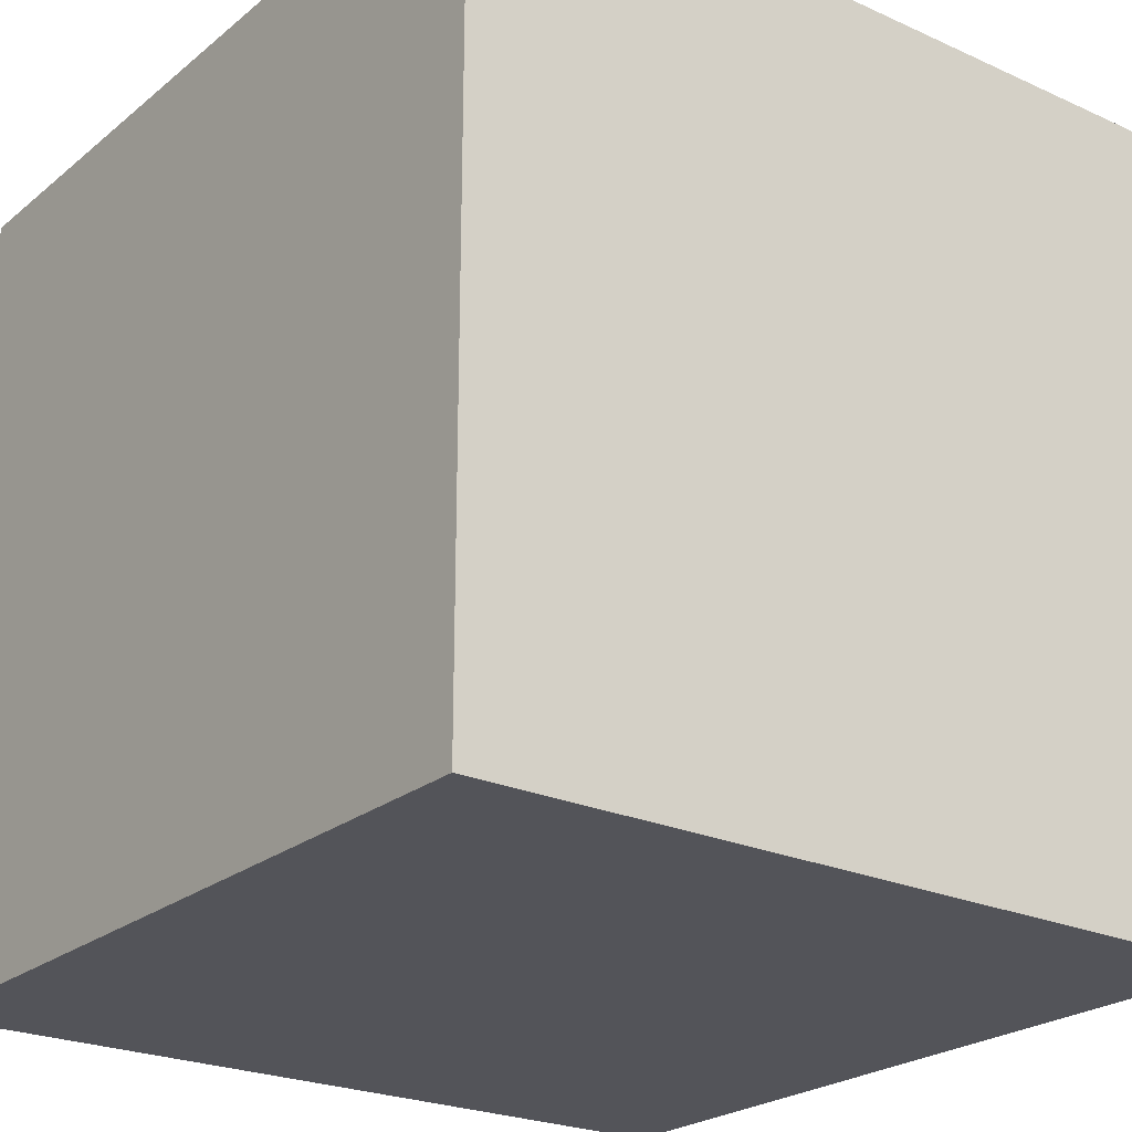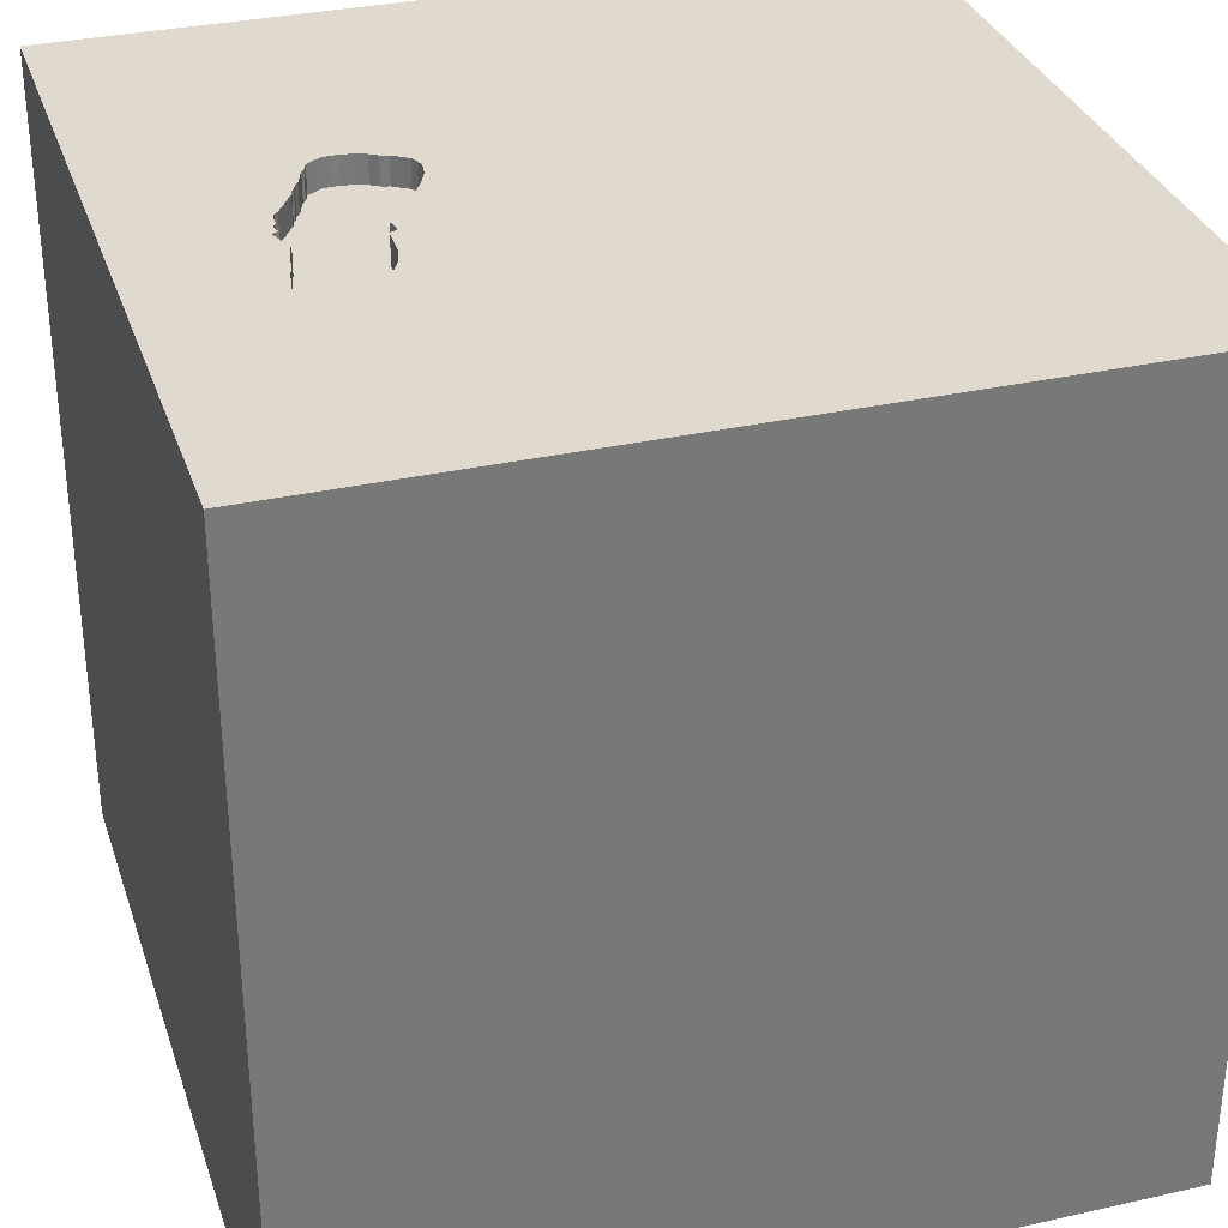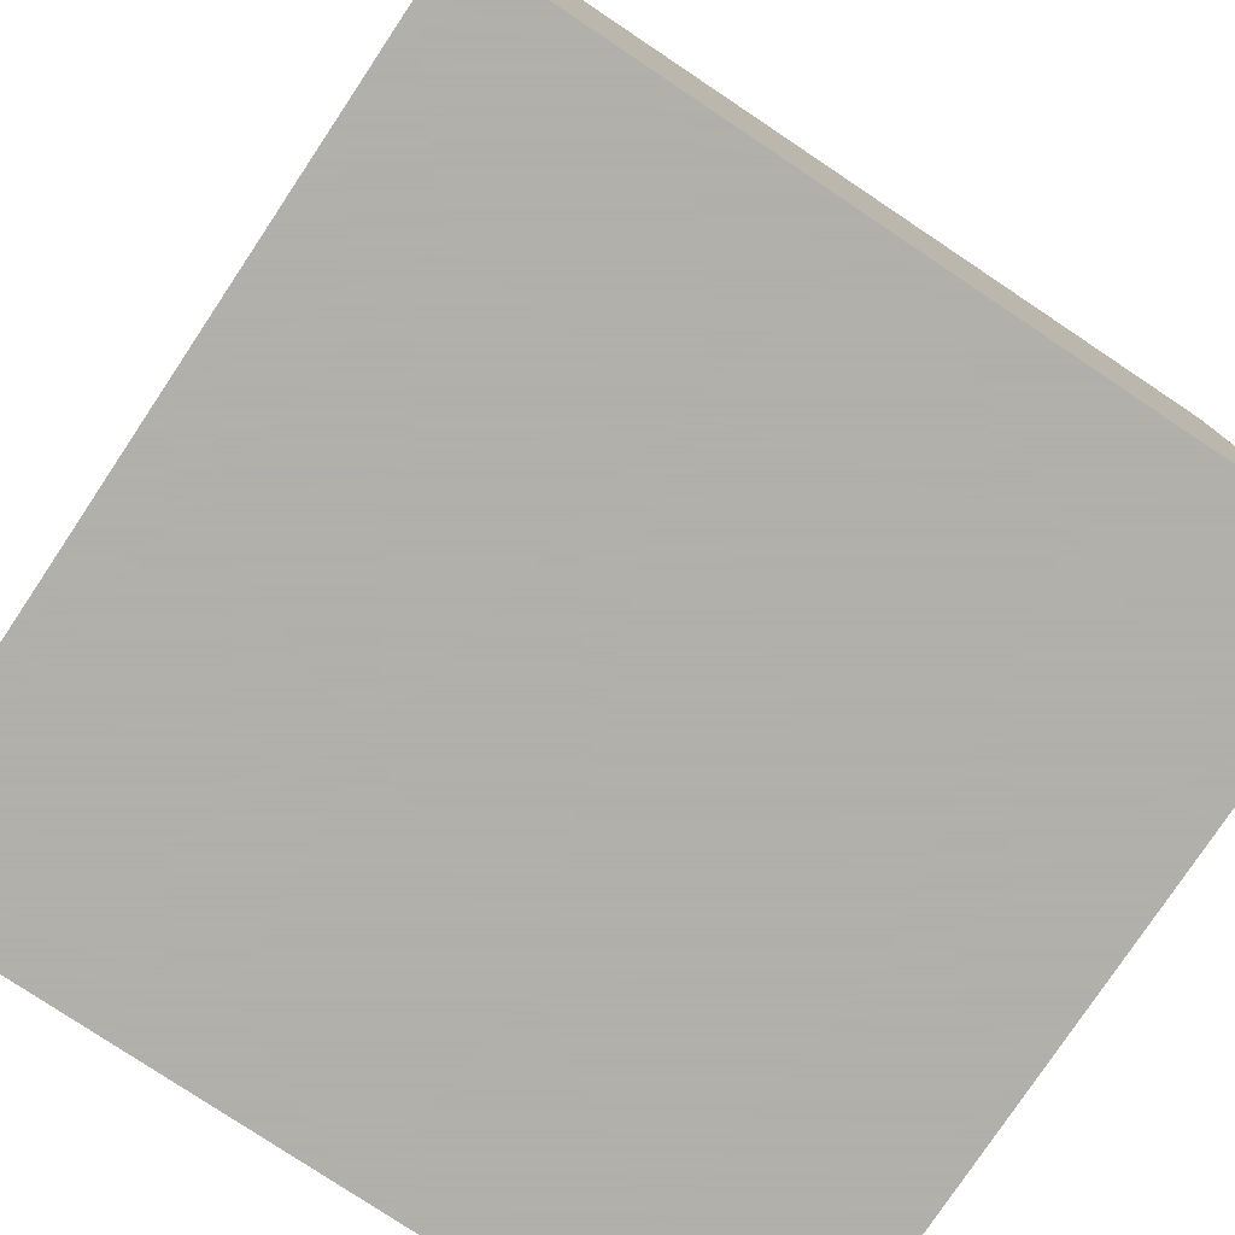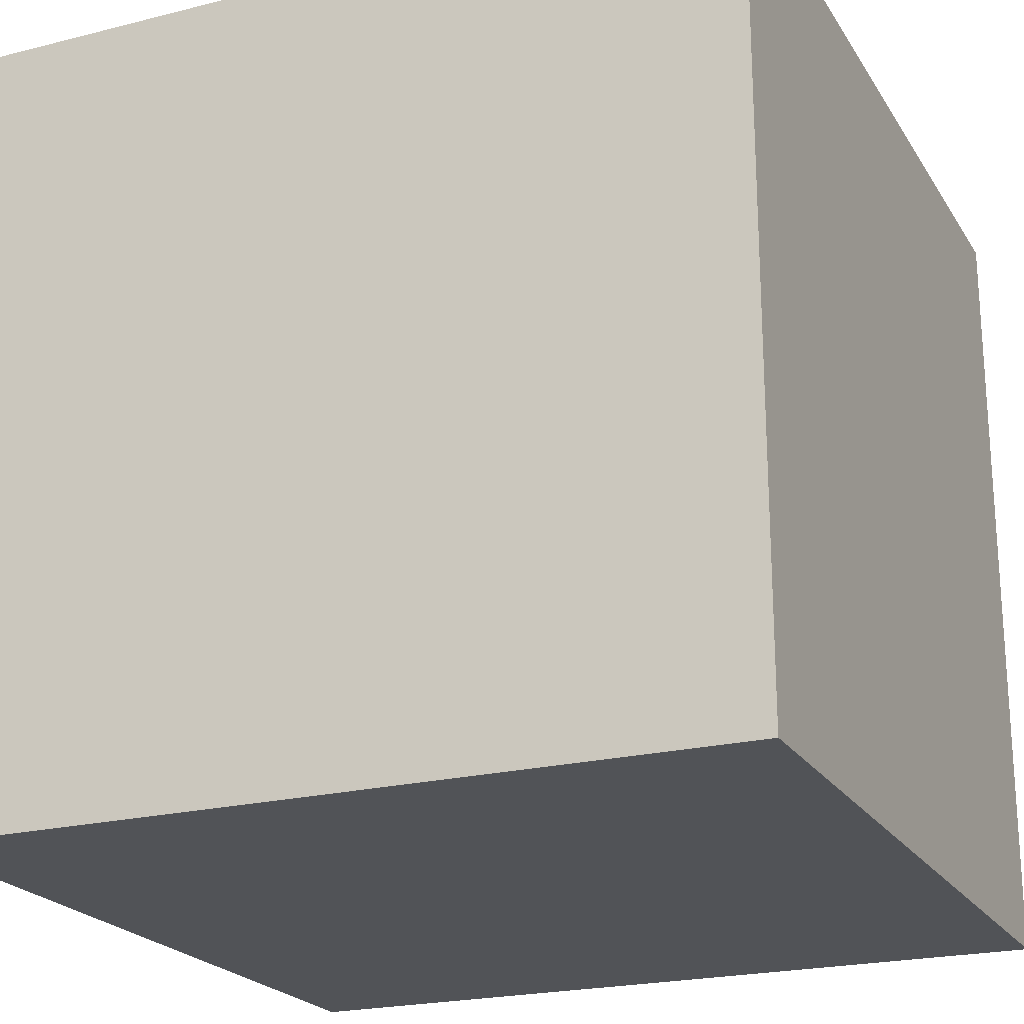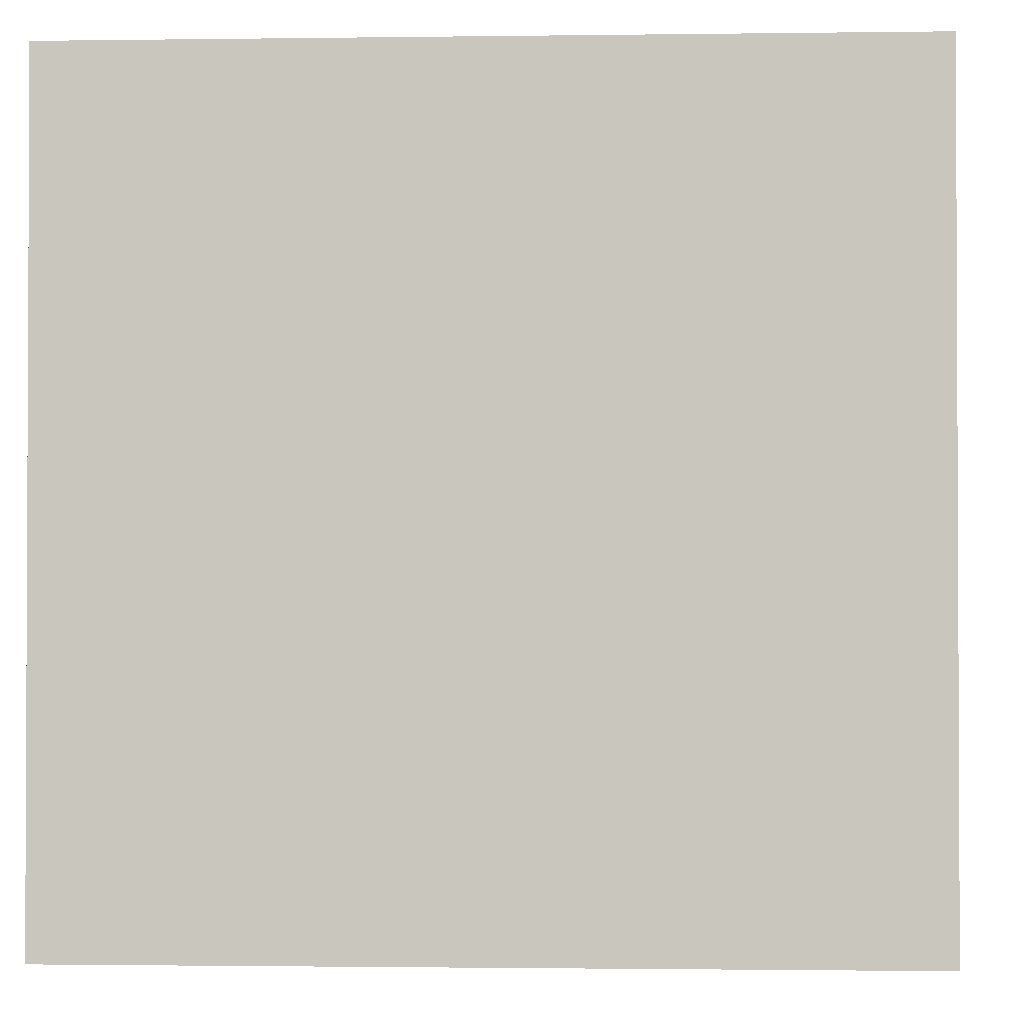
<metadata>
{"format":"obj","ext":"obj","renderer":"f3d","projection":"perspective","resolution":1024,"background":"white","views":[{"elev":-23.7,"azim":52.9,"up":"+Y"},{"elev":32.6,"azim":162.7,"up":"+Y"},{"elev":-78.4,"azim":56.3,"up":"+Z"},{"elev":-22.0,"azim":-66.2,"up":"+Z"},{"elev":-1.5,"azim":-87.1,"up":"+Z"}]}
</metadata>
<code>
o shoe_160
v 0.5155 1.5 0.2012
v 0.5155 1.4 0.2012
v 0.9929 1.5 0.05491
v 0.9929 1.4 0.05491
v 0.9897 1.5 -0.1336
v 0.7341 1.5 -0.3509
v 0.7341 1.4 -0.3509
v 0.6717 1.5 -0.03061
v 0.9796 1.5 -0.5645
v 0.7103 1.5 -0.1699
v 0.7103 1.4 -0.1699
v 1 1.5 -0.5571
v 0.5149 1.5 0.2855
v -0.7292 0.2083 -1.5
v -1.146 -0.1562 1.5
v -0.8333 1.042 1.5
v -0.625 -0.6771 1.5
v -1.042 -1.5 -0.8333
v -1.055 -1.5 -0.3385
v -1.068 1.5 0.1497
v -1.003 1.5 1.133
v 0.8959 1.5 0.2234
v 0.8329 1.5 0.3608
v 0.7498 1.5 0.395
v 0.7498 1.4 0.395
v 0.9897 1.4 -0.1336
v 0.8818 1.5 0.2435
v 0.5442 1.5 0.1338
v 0.5286 1.5 0.311
v 0.9384 1.5 -0.5701
v 0.9384 1.4 -0.5701
v 0.5835 1.5 0.349
v 0.7173 1.5 -0.2976
v -0.1351 0.9627 -1.5
v 0.4427 0.1562 1.5
v 0.1562 1.146 1.5
v 0.804 -0.3451 -1.5
v 0.4167 -0.4688 1.5
v 0.1562 -1.5 -0.8333
v 0.4167 -1.5 0.2474
v 0.1823 -1.5 1.198
v 0.1042 -1.5 -1.5
v 0.625 -1.5 -1.25
v -0.1302 -1.5 1.5
v 0.2083 0.5469 1.5
v -0.03906 1.5 0.9635
v 0.3385 1.5 -0.3255
v 0.6771 1.5 1.263
v -0.1302 1.5 -1.5
v 0.7227 1.5 -1.224
v -0.1562 1.5 1.5
v 0.651 -1.211 1.5
v 0.9783 1.5 0.07023
v 0.9175 1.5 0.1695
v 0.9175 1.4 0.1695
v 0.8453 1.5 0.3264
v 0.02604 -1.094 1.5
v 0 -0.4688 1.5
v 0 -1.5 0.05208
v -0.1562 -1.5 0.625
v -0.2214 -1.5 -0.4362
v 0.6803 1.5 -0.1372
v 0.6803 1.4 -0.1372
v 0.9933 1.5 -0.1654
v 0.6103 1.5 0.03874
v 0.6103 1.4 0.03874
v 0.9994 1.5 0.0367
v 0.9994 1.4 0.0367
v 0.7052 1.5 -0.1557
v 1.003 1.5 -0.1952
v 1.003 1.4 -0.1952
v 1.25 -0.7292 1.5
v 1.12 0.6901 -1.5
v 1.224 -0.1562 1.5
v 1.042 0.9375 1.5
v 1.224 -1.5 -0.599
v 1.042 -1.5 0.4167
v 1.094 -1.5 -0.02604
v 1.5 -1.5 -1.5
v 1.198 -1.5 0.8594
v 1.12 0.4427 1.5
v 1.224 1.5 0.5208
v 1.302 1.5 -0.1302
v 1.5 1.5 1.5
v 1.25 1.5 -0.7292
v 1.5 -1.5 1.5
v 0.9783 1.4 0.07023
v 0.5082 1.5 0.2534
v 0.5082 1.4 0.2534
v 0.728 1.5 0.3985
v 0.728 1.4 0.3985
v 1.012 1.5 -0.02969
v 0.9039 1.5 0.2012
v 0.9039 1.4 0.2012
v 0.5835 1.4 0.349
v 0.9858 1.5 -0.1418
v 0.9858 1.4 -0.1418
v 1.048 1.5 -0.4669
v 1.048 1.4 -0.4669
v 0.6825 1.5 -0.1433
v 0.6825 1.4 -0.1433
v 0.6421 1.5 0.3769
v 1.016 1.5 -0.5445
v 0.7998 1.5 -0.4576
v 0.7998 1.4 -0.4576
v -0.4687 0.4297 1.5
v -0.4427 -0.1562 1.5
v -0.4036 -0.5339 -1.5
v -0.4687 -1.5 0.1823
v -0.3906 1.5 -0.7292
v 0.6846 1.5 0.3921
v 0.6846 1.4 0.3921
v -1.5 -0.8724 -0.651
v -1.5 -0.9115 0.5208
v -1.5 -0.638 0.07812
v -1.5 -0.8333 -1.5
v -1.5 0.6445 0.5859
v -1.5 0.6771 1.263
v -1.5 0.4167 -0.3906
v -1.5 0.1302 -1.5
v -1.5 0.4688 -1.224
v -1.5 0.1042 1.5
v -1.5 0.05208 -0.8464
v -1.5 0 0
v -1.5 0.02604 1.094
v -1.5 -0.2083 0.625
v -1.5 -0.1562 -1.25
v -1.5 1.237 0.4688
v -1.5 1.25 -0.1562
v -1.5 1.5 1.5
v -1.5 1.042 -0.5469
v -1.5 1.5 -1.5
v -1.5 -0.5339 -0.8333
v -1.5 -1.5 0.1042
v -1.5 -1.5 1.5
v -1.5 -1.5 -1.5
v -1.5 1.5 -0.8333
v -1.5 1.5 0.1302
v -1.5 -1.302 -0.6771
v -1.5 -1.276 0.03906
v -1.5 -1.302 0.7552
v -1.5 -0.3646 1.198
v -1.5 0.8333 0.1562
v 1.032 1.5 -0.3401
v 0.7763 1.5 0.3976
v 0.7763 1.4 0.3976
v 0.5916 1.5 0.0526
v 0.7052 1.4 -0.1557
v 0.9108 1.5 0.1945
v 0.7267 1.5 -0.3276
v 1 1.5 -0.004096
v 1 1.4 -0.004096
v 0.8653 1.5 -0.5255
v 0.8653 1.4 -0.5255
v 0.6384 1.5 0.03053
v 0.6384 1.4 0.03053
v 0.9575 1.5 -0.5724
v 0.8347 1.5 -0.4976
v 0.8347 1.4 -0.4976
v 0.5859 -1.5 -0.5469
v 0.8333 -1.5 1.5
v 0.625 -1.5 1.12
v 0.7812 1.302 1.5
v 0.8333 1.5 -1.5
v 0.8333 1.5 1.5
v 0.5214 1.5 0.2977
v 0.5208 1.5 0.1042
v 0.8268 -1.094 -1.5
v 1 1.4 -0.5571
v 0.8818 1.4 0.2435
v 0.8453 1.4 0.3264
v 1.043 1.5 -0.4936
v 0.7116 1.5 -0.2562
v 0.9108 1.4 0.1945
v 1.006 1.5 -0.1278
v 1.5 -0.7292 -1.12
v 1.5 -0.638 0.4948
v 1.5 -1.185 1.009
v 1.5 0.4167 -1.12
v 1.5 0.8529 0.2995
v 1.5 -0.1562 -1.5
v 1.5 0.9375 -0.5436
v 1.5 -0.1302 1.5
v 1.5 -0.4167 -0.3516
v 1.5 1.029 1.152
v 1.5 -1.5 -0.8333
v 1.5 -1.5 0.1302
v 1.5 1.5 -1.5
v 1.5 1.5 -0.1042
v 1.5 -1.25 -0.1042
v 1.5 -0.07161 1.159
v 0.5916 1.4 0.0526
v 1.017 1.5 -0.2792
v 0.9054 1.5 -0.5545
v 0.9054 1.4 -0.5545
v -1.12 -1.029 1.5
v -1.224 0.5208 1.5
v -1.198 -0.4687 -1.5
v -1.146 -1.5 0.1823
v -1.198 -1.5 0.625
v -0.9505 -1.5 -1.276
v -1.198 1.5 -0.8724
v 0.6311 1.5 0.03479
v 0.6717 1.4 -0.03061
v 1.044 1.5 -0.4133
v 0.5442 1.4 0.1338
v -0.3125 1.055 1.5
v -0.2865 -1.5 -1.094
v -0.4948 -1.5 1.081
v -0.1302 -1.27 -1.5
v -0.4167 -1.198 1.5
v 0.5286 1.4 0.311
v 0.8557 1.5 0.3164
v 0.6921 1.5 -0.08729
v 0.6921 1.4 -0.08729
v 0.6421 1.4 0.3769
v 1.043 1.4 -0.4936
v 0.8724 -0.651 1.5
v 0.7326 1.5 0.3978
v 0.9479 1.5 0.1199
v 0.6239 1.5 0.03905
v 0.6239 1.4 0.03905
v 0.9878 1.5 -0.1377
v 0.9575 1.4 -0.5724
v 1.016 1.4 -0.5445
v 0.6591 1.5 0.3829
v 0.7173 1.4 -0.2976
v 1.02 1.5 -0.05875
v 1.02 1.4 -0.05875
v 0.8557 1.4 0.3164
v 1.004 1.5 -0.05776
v 1.004 1.4 -0.05776
v 1.012 1.4 -0.02968
v 1.032 1.4 -0.3401
v 1.017 1.4 -0.2792
v 0.8329 1.4 0.3608
v 1.011 1.5 -0.02086
v 0.8959 1.4 0.2234
v 0.5149 1.4 0.2855
v 1.044 1.4 -0.4133
v 0.85 1.5 -0.5116
v 0.7116 1.4 -0.2562
v 0.6126 1.5 0.3571
v 0.6126 1.4 0.3571
v 0.9375 1.5 0.1369
v 1.011 1.4 -0.02086
v 1.006 1.4 -0.1278
v 0.7562 1.5 -0.3933
v 0.7562 1.4 -0.3933
v 0.6551 1.5 -3.8e-05
v 1.024 1.5 -0.07089
v 1.024 1.4 -0.07089
f 141 134 135
f 44 196 135
f 196 122 135
f 134 200 135
f 44 211 196
f 196 15 122
f 135 209 44
f 17 15 196
f 122 142 135
f 135 114 141
f 141 140 134
f 114 140 141
f 134 199 200
f 211 17 196
f 122 125 142
f 200 209 135
f 44 57 211
f 142 114 135
f 142 126 114
f 15 197 122
f 200 109 209
f 209 41 44
f 122 118 125
f 114 115 140
f 199 109 200
f 44 52 57
f 17 107 15
f 125 126 142
f 126 115 114
f 134 19 199
f 161 52 44
f 57 17 211
f 140 139 134
f 109 60 209
f 60 41 209
f 41 161 44
f 57 58 17
f 130 118 122
f 139 136 134
f 41 162 161
f 197 130 122
f 115 113 140
f 140 113 139
f 136 19 134
f 19 109 199
f 136 18 19
f 58 107 17
f 107 197 15
f 125 117 126
f 126 124 115
f 57 38 58
f 107 106 197
f 118 117 125
f 19 61 109
f 109 59 60
f 60 40 41
f 162 86 161
f 52 38 57
f 115 133 113
f 40 162 41
f 161 86 52
f 117 124 126
f 136 201 18
f 162 80 86
f 218 38 52
f 106 16 197
f 18 61 19
f 59 40 60
f 58 35 107
f 130 117 118
f 124 133 115
f 113 136 139
f 86 218 52
f 38 35 58
f 16 130 197
f 117 119 124
f 113 133 136
f 61 59 109
f 86 72 218
f 107 45 106
f 40 77 162
f 35 45 107
f 130 128 117
f 124 123 133
f 77 80 162
f 106 207 16
f 128 143 117
f 143 119 117
f 18 208 61
f 218 35 38
f 45 207 106
f 201 208 18
f 61 40 59
f 119 123 124
f 133 116 136
f 208 39 61
f 61 160 40
f 123 127 133
f 198 136 116
f 218 74 35
f 16 51 130
f 46 21 130
f 108 136 198
f 40 78 77
f 72 74 218
f 207 51 16
f 46 130 51
f 20 130 21
f 130 138 128
f 128 129 143
f 143 131 119
f 39 160 61
f 77 86 80
f 191 178 177
f 191 86 178
f 86 183 72
f 45 36 207
f 20 138 130
f 127 116 133
f 136 42 201
f 77 187 86
f 190 178 86
f 190 177 178
f 191 183 86
f 183 74 72
f 20 21 46
f 127 120 116
f 108 210 136
f 210 42 136
f 42 208 201
f 160 78 40
f 190 86 187
f 74 81 35
f 35 81 45
f 138 129 128
f 129 131 143
f 198 116 120
f 36 51 207
f 119 121 123
f 123 121 127
f 14 198 120
f 14 108 198
f 78 187 77
f 180 191 177
f 81 75 45
f 131 121 119
f 37 108 14
f 208 43 39
f 184 177 190
f 75 36 45
f 47 20 46
f 43 160 39
f 160 76 78
f 180 177 184
f 121 120 127
f 183 81 74
f 110 20 47
f 131 132 121
f 34 37 14
f 42 43 208
f 76 187 78
f 75 163 36
f 48 46 51
f 138 131 129
f 163 51 36
f 202 138 20
f 138 137 131
f 37 210 108
f 43 76 160
f 182 180 184
f 183 84 81
f 163 165 51
f 167 47 46
f 110 202 20
f 202 137 138
f 168 42 210
f 76 186 187
f 191 84 183
f 48 51 165
f 1 167 46
f 46 29 166
f 46 166 13
f 46 13 88
f 46 88 1
f 121 132 120
f 132 14 120
f 37 168 210
f 190 187 186
f 185 191 180
f 185 84 191
f 145 46 48
f 46 226 102
f 32 29 46
f 102 243 32
f 46 102 32
f 167 1 28
f 47 167 8
f 47 8 214
f 137 132 131
f 34 14 132
f 42 79 43
f 43 79 76
f 176 190 186
f 176 184 190
f 179 182 184
f 84 75 81
f 46 145 219
f 46 219 90
f 111 226 46
f 46 90 111
f 167 28 147
f 250 8 167
f 203 155 250
f 167 147 65
f 65 221 203
f 250 167 65
f 65 203 250
f 47 214 62
f 173 33 47
f 69 10 173
f 47 62 100
f 69 173 47
f 47 100 69
f 47 33 150
f 50 110 47
f 168 79 42
f 79 186 76
f 24 219 145
f 82 213 56
f 82 56 23
f 82 23 145
f 241 153 47
f 47 150 6
f 158 241 47
f 47 6 248
f 104 158 47
f 47 248 104
f 73 37 34
f 145 48 84
f 27 213 82
f 82 245 54
f 82 54 149
f 149 93 22
f 22 27 82
f 82 149 22
f 30 85 47
f 194 30 47
f 47 153 194
f 50 47 85
f 179 184 176
f 75 84 163
f 84 48 165
f 82 145 84
f 82 3 53
f 53 220 245
f 53 245 82
f 85 30 157
f 85 157 9
f 84 165 163
f 3 83 67
f 85 9 12
f 12 103 85
f 132 137 202
f 83 3 82
f 237 151 67
f 228 231 92
f 237 67 83
f 92 237 83
f 83 175 251
f 228 92 83
f 83 251 228
f 98 205 85
f 85 103 172
f 85 172 98
f 188 182 179
f 64 96 223
f 223 5 175
f 83 64 223
f 223 175 83
f 83 85 205
f 205 144 83
f 49 110 50
f 132 202 110
f 164 73 34
f 164 188 73
f 176 186 79
f 189 180 182
f 189 185 180
f 189 83 82
f 70 64 83
f 83 144 193
f 83 193 70
f 188 50 85
f 188 164 50
f 164 49 50
f 49 132 110
f 49 34 132
f 164 34 49
f 181 37 73
f 181 168 37
f 181 179 176
f 188 189 182
f 189 84 185
f 189 82 84
f 188 85 189
f 188 181 73
f 181 79 168
f 181 176 79
f 188 179 181
f 189 85 83
f 235 234 249
f 234 235 144
f 249 7 235
f 249 234 105
f 193 144 235
f 7 249 6
f 227 235 7
f 104 248 249
f 249 105 104
f 105 234 159
f 235 71 193
f 144 205 240
f 240 234 144
f 248 6 249
f 7 6 150
f 227 71 235
f 227 7 150
f 150 33 227
f 158 104 105
f 105 159 158
f 159 234 240
f 70 193 71
f 227 242 71
f 33 173 227
f 159 240 154
f 64 70 71
f 71 97 64
f 205 98 99
f 99 240 205
f 242 227 173
f 97 71 242
f 241 158 159
f 159 154 241
f 240 99 154
f 97 96 64
f 98 172 99
f 242 11 97
f 153 241 154
f 99 195 154
f 223 96 97
f 97 26 223
f 217 99 172
f 173 10 11
f 11 242 173
f 97 11 148
f 154 195 153
f 195 99 217
f 5 223 26
f 97 215 26
f 172 103 217
f 10 69 11
f 148 215 97
f 148 11 69
f 194 153 195
f 195 217 225
f 26 247 5
f 215 232 26
f 225 217 103
f 63 215 148
f 69 100 148
f 195 31 194
f 169 195 225
f 175 5 247
f 232 247 26
f 152 232 215
f 103 12 225
f 215 63 214
f 63 148 101
f 101 148 100
f 30 194 31
f 31 195 169
f 169 225 12
f 247 252 175
f 247 232 252
f 232 152 233
f 215 87 152
f 62 214 63
f 214 8 215
f 100 62 63
f 63 101 100
f 157 30 31
f 31 224 157
f 169 224 31
f 169 12 9
f 251 175 252
f 252 232 229
f 92 231 232
f 232 233 92
f 246 233 152
f 215 204 87
f 68 152 87
f 204 215 8
f 9 157 224
f 224 169 9
f 228 251 252
f 252 229 228
f 229 232 228
f 231 228 232
f 237 92 233
f 233 246 237
f 246 152 237
f 55 87 204
f 67 151 152
f 152 68 67
f 68 87 4
f 8 250 204
f 151 237 152
f 87 55 220
f 220 53 87
f 204 156 55
f 68 4 67
f 53 3 4
f 4 87 53
f 250 155 156
f 156 204 250
f 55 54 245
f 245 220 55
f 156 94 55
f 3 67 4
f 155 203 156
f 55 174 54
f 94 156 170
f 174 55 94
f 203 221 222
f 222 156 203
f 149 54 174
f 170 238 94
f 156 222 170
f 174 94 149
f 27 22 238
f 238 170 27
f 22 93 94
f 94 238 22
f 222 206 170
f 93 149 94
f 221 65 66
f 66 222 221
f 206 222 192
f 244 170 206
f 66 192 222
f 65 147 66
f 170 230 27
f 206 192 28
f 244 171 170
f 2 244 206
f 192 66 147
f 213 27 230
f 230 170 171
f 147 28 192
f 216 171 244
f 244 2 95
f 2 206 28
f 28 1 2
f 230 171 213
f 171 216 112
f 216 244 102
f 32 243 244
f 244 95 32
f 2 89 95
f 56 213 171
f 25 171 112
f 226 111 112
f 112 216 226
f 243 102 244
f 216 102 226
f 1 88 89
f 89 2 1
f 239 95 89
f 171 236 56
f 25 236 171
f 91 25 112
f 95 212 32
f 88 13 89
f 212 95 239
f 239 89 13
f 23 56 236
f 236 25 146
f 219 24 25
f 25 91 219
f 111 90 91
f 91 112 111
f 29 32 212
f 212 239 166
f 166 29 212
f 239 13 166
f 236 146 23
f 24 145 146
f 146 25 24
f 91 90 219
f 145 23 146

</code>
